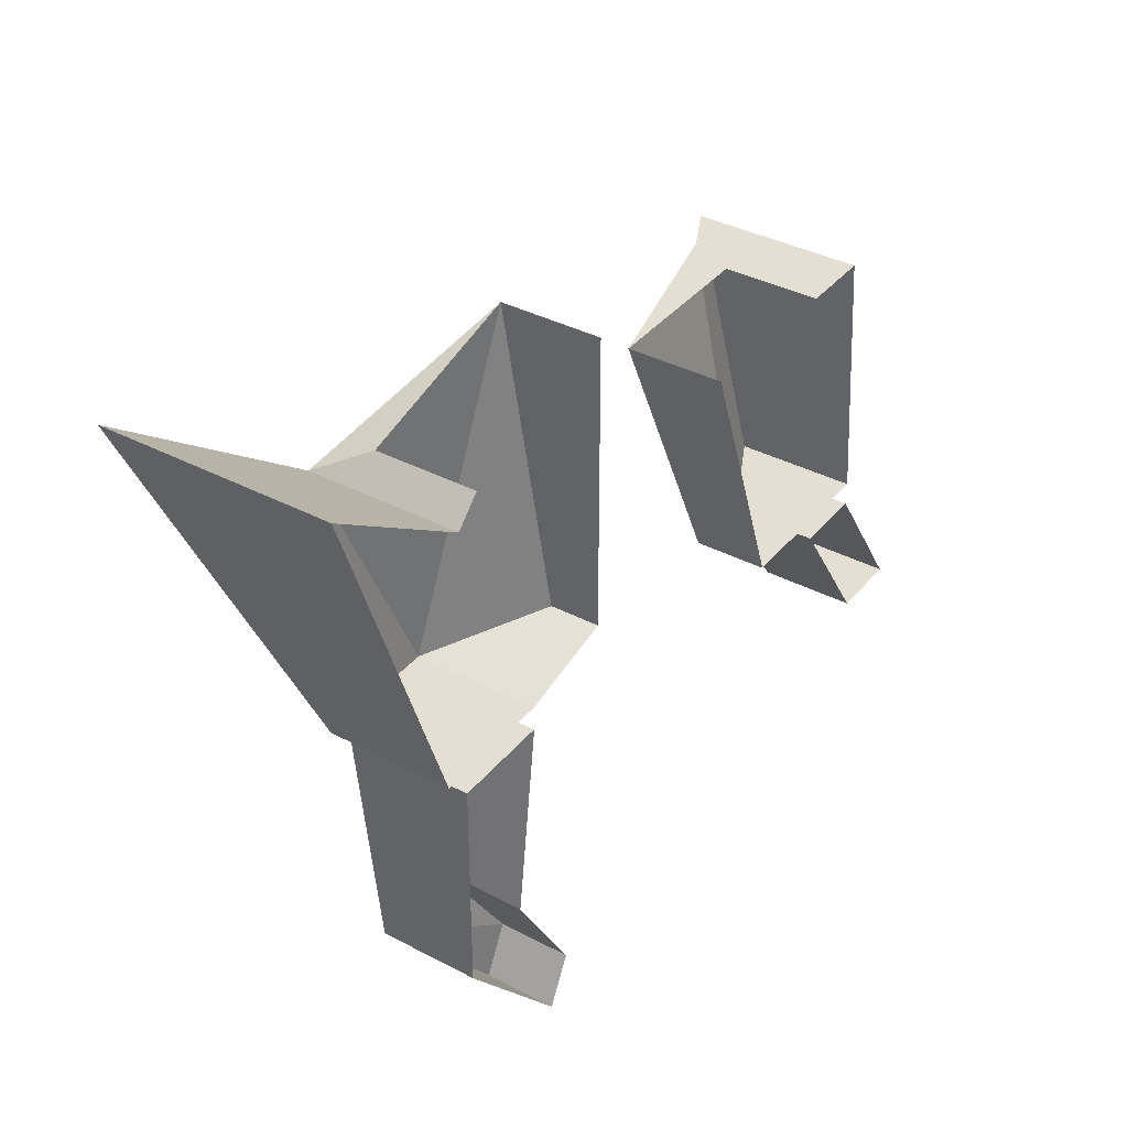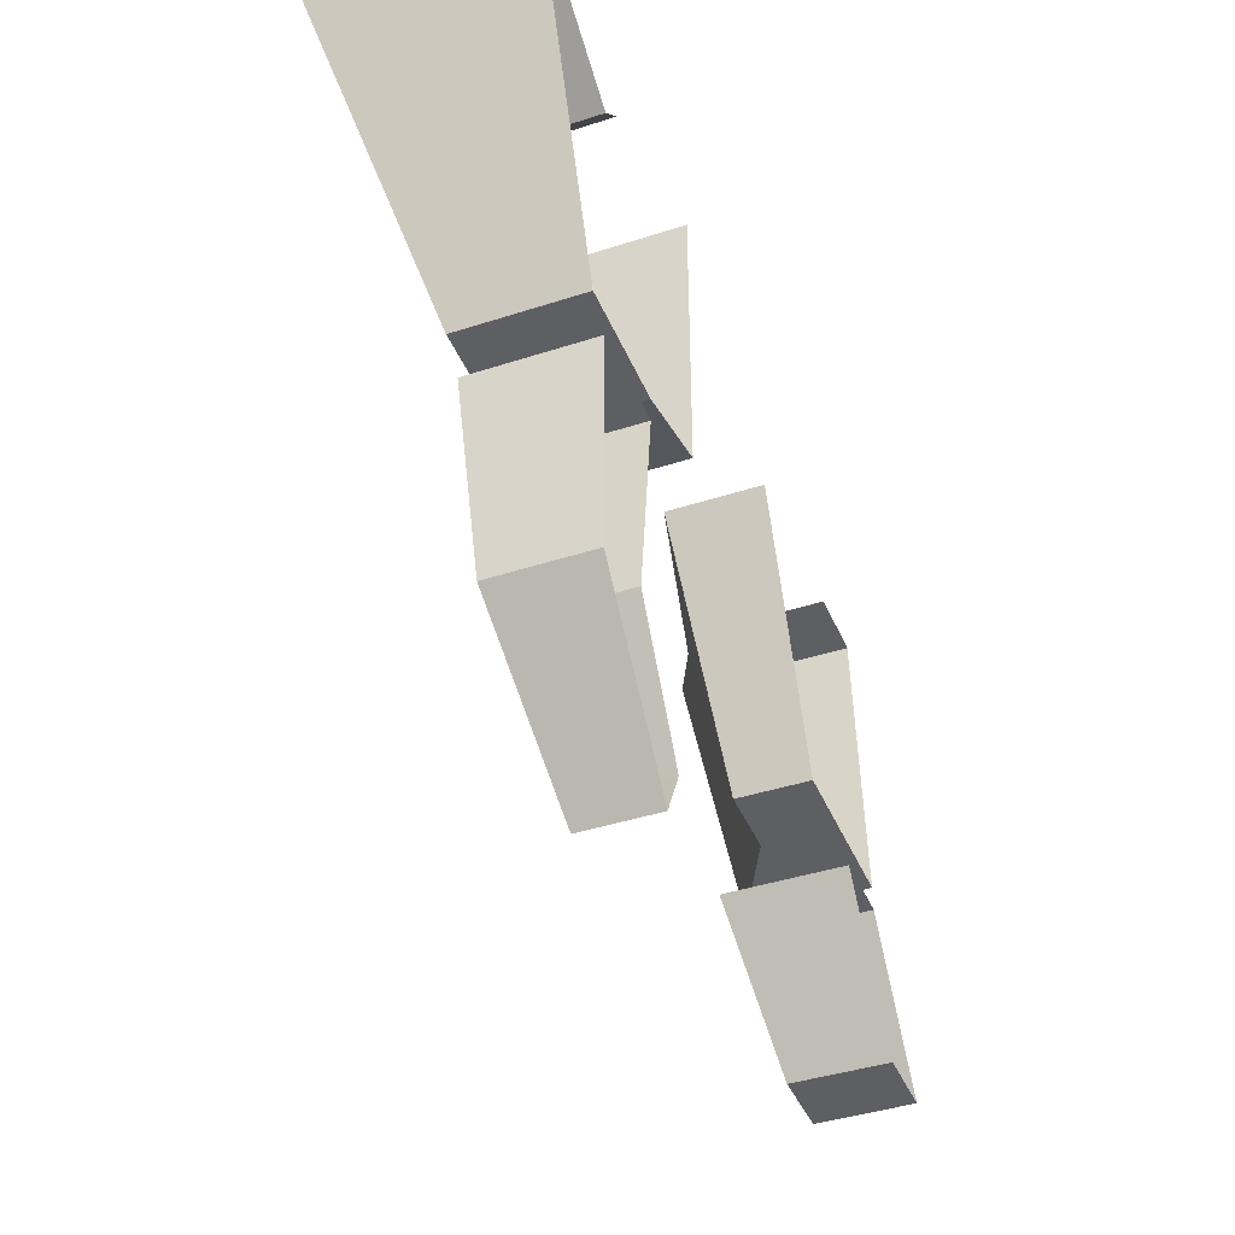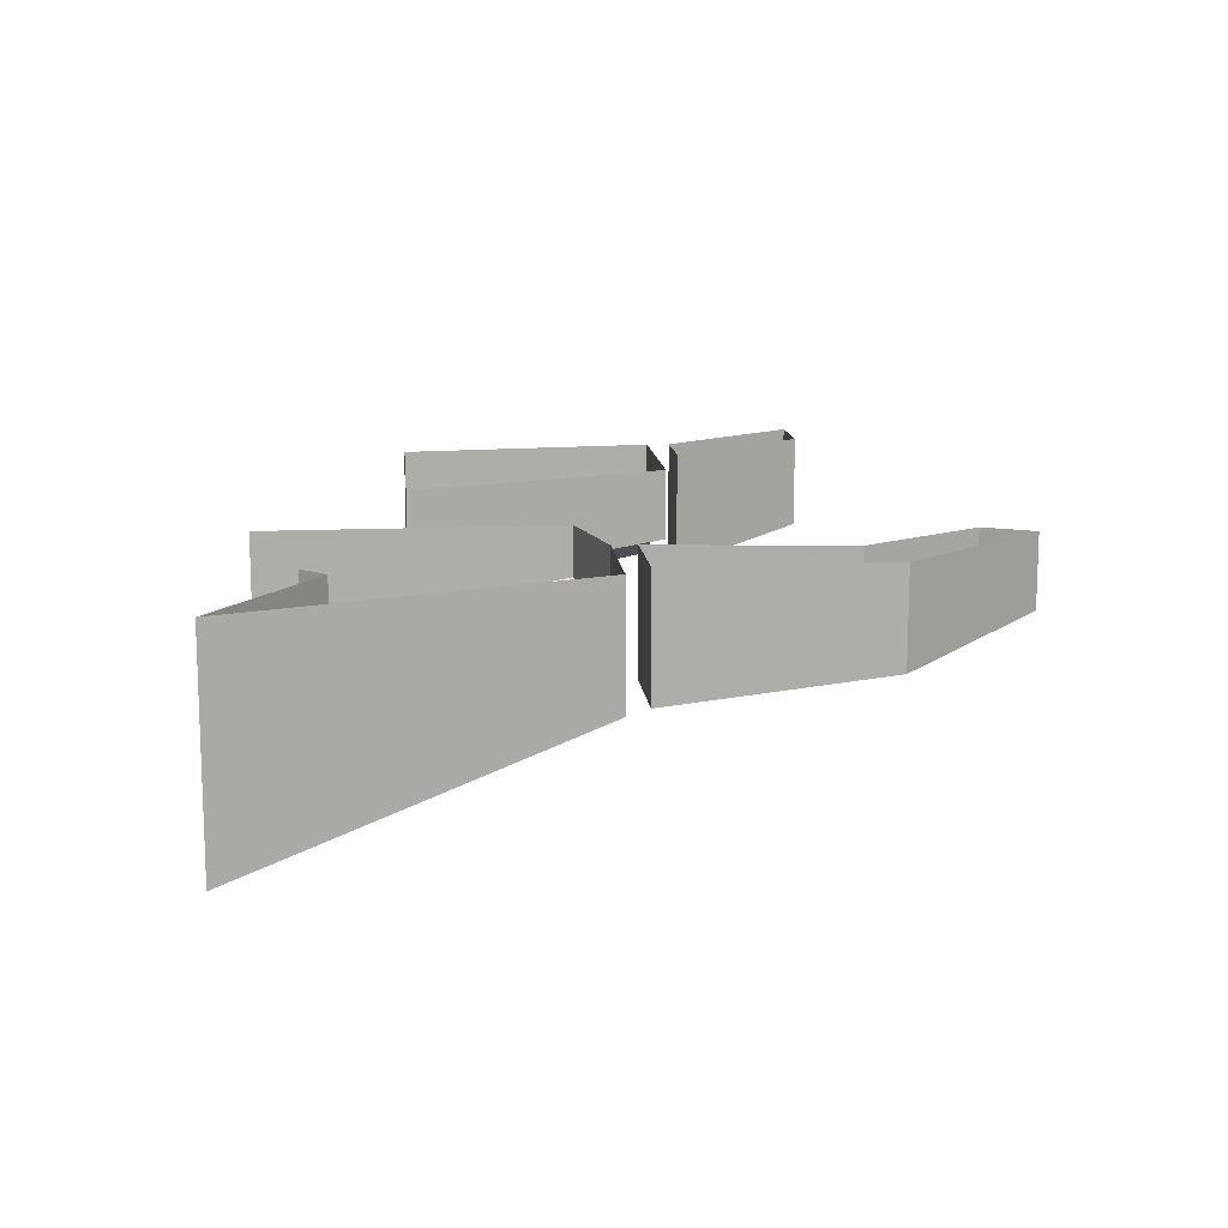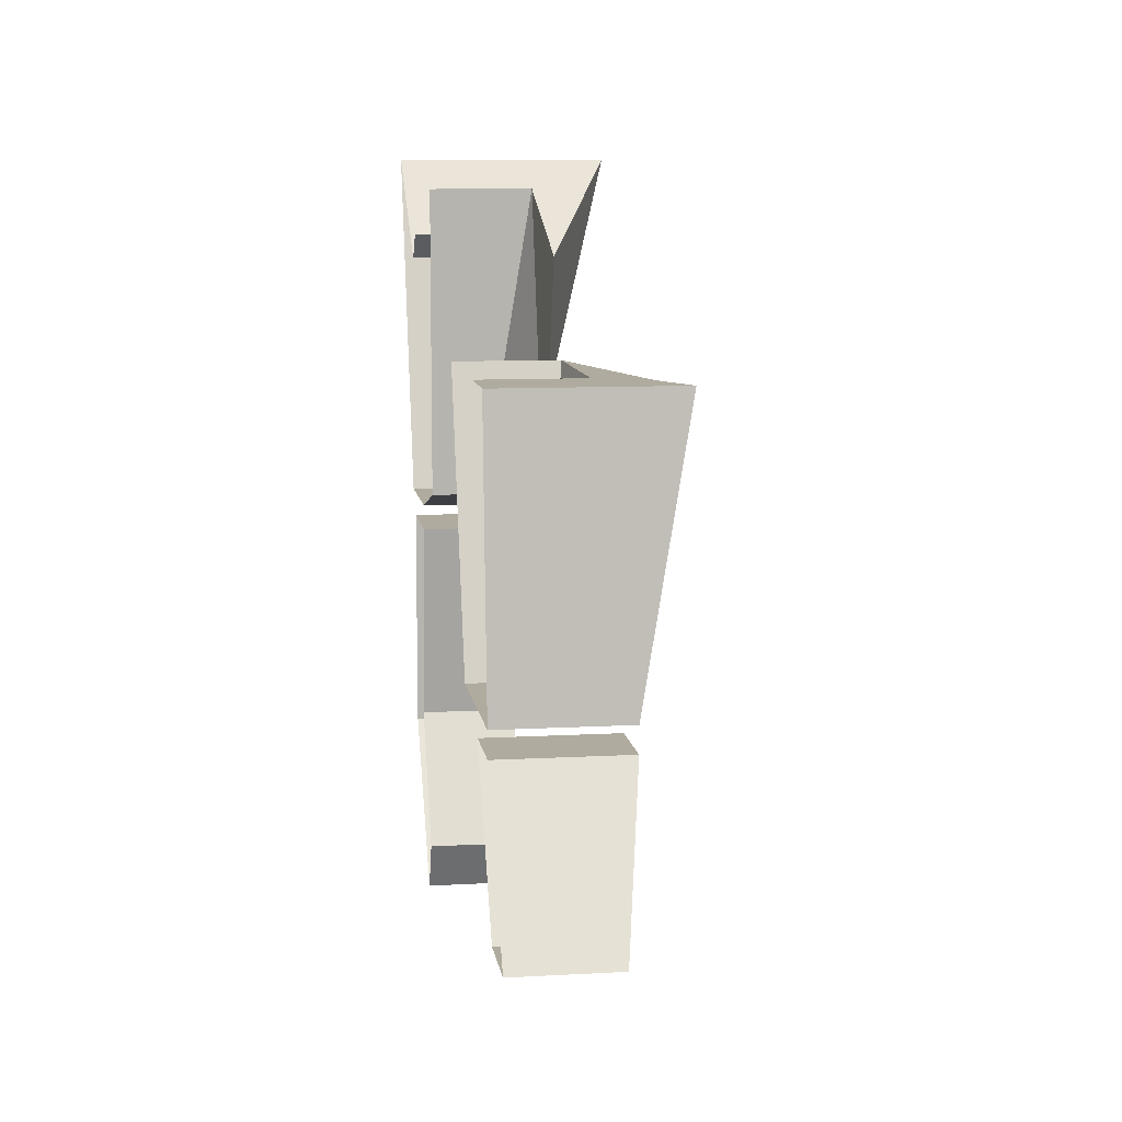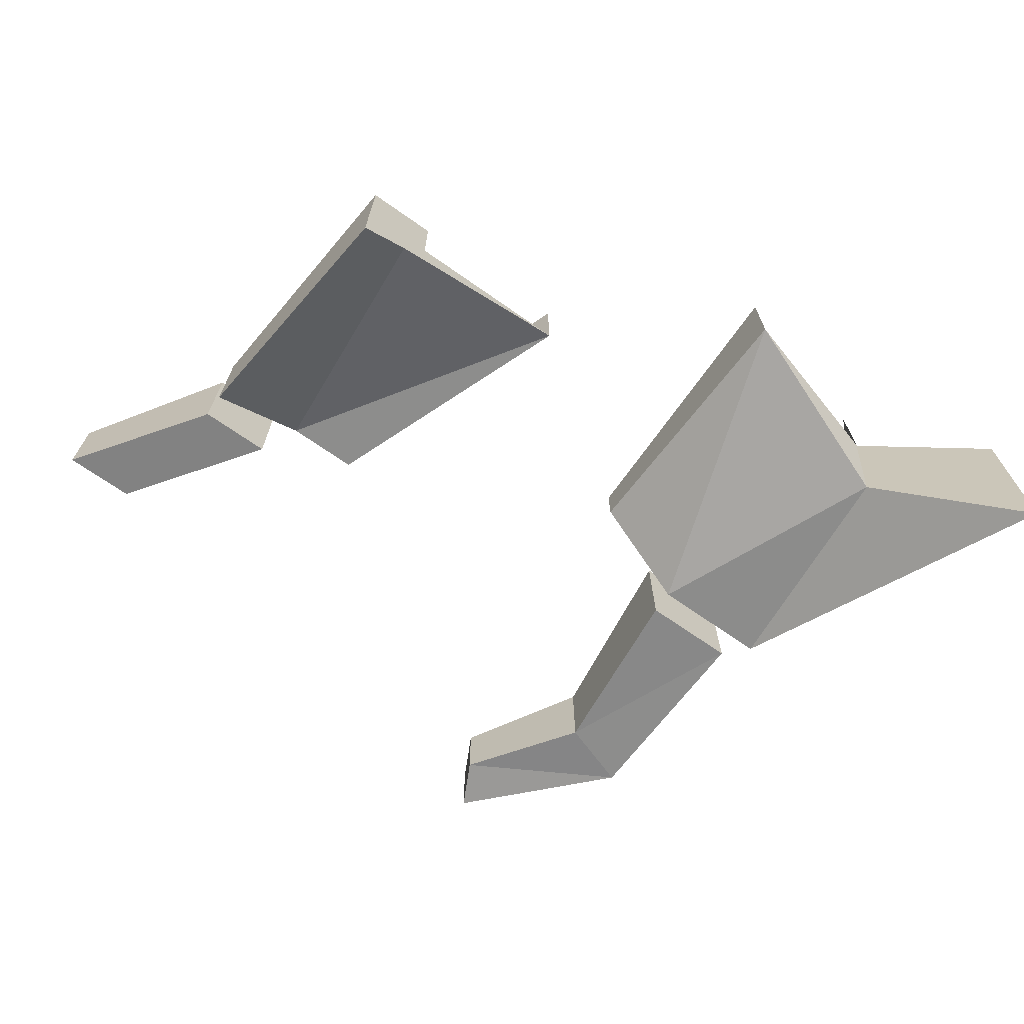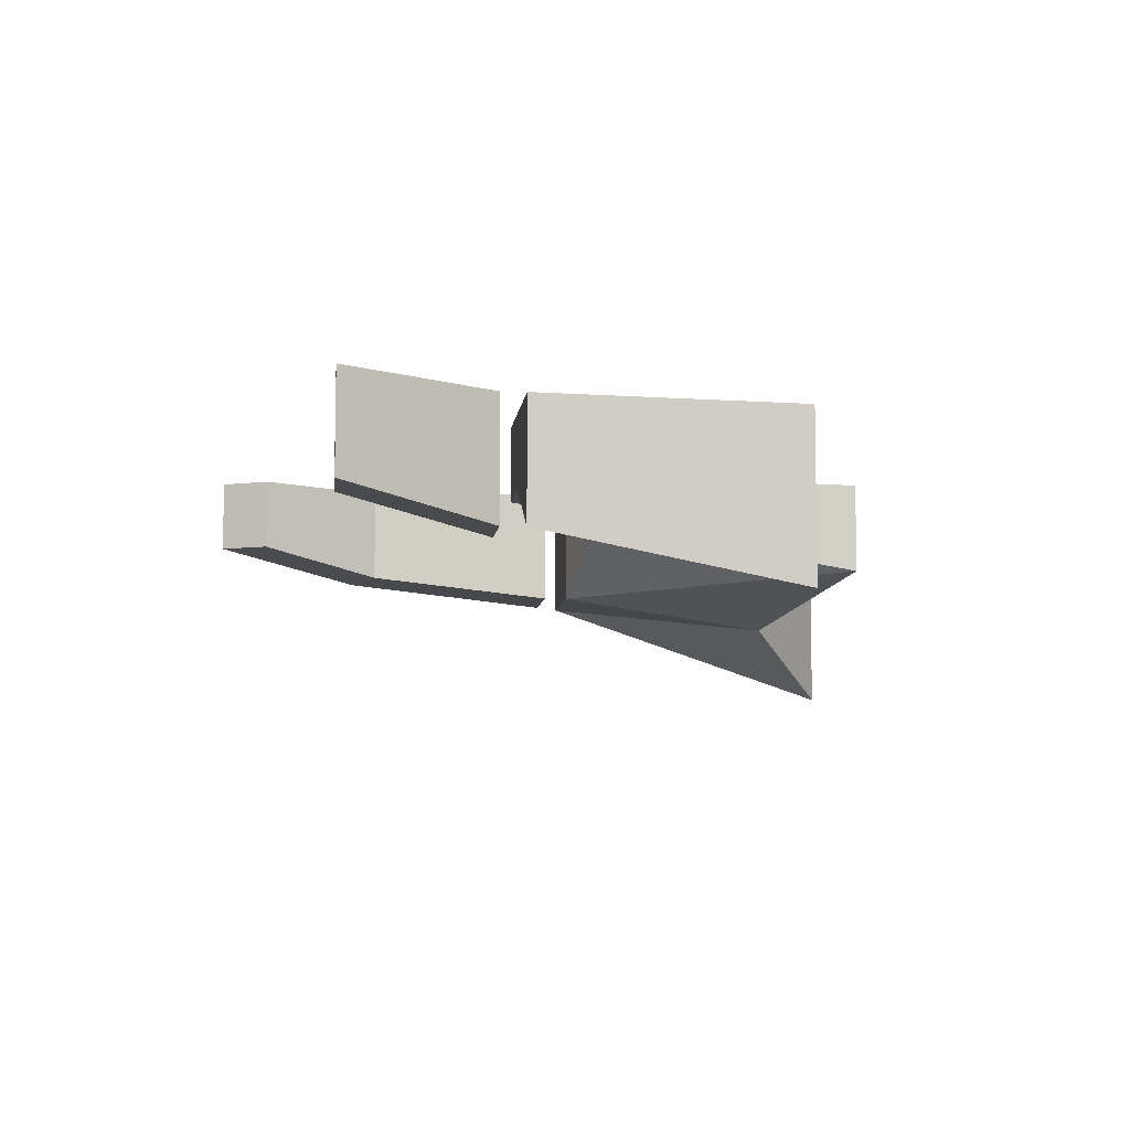
<metadata>
{"format":"obj","ext":"obj","renderer":"f3d","projection":"perspective","resolution":1024,"background":"white","views":[{"elev":37.2,"azim":124.1,"up":"+Z"},{"elev":-41.4,"azim":111.5,"up":"+Z"},{"elev":13.0,"azim":84.1,"up":"+Y"},{"elev":9.7,"azim":-98.2,"up":"+Z"},{"elev":-69.2,"azim":-35.1,"up":"+Y"},{"elev":-7.4,"azim":-96.3,"up":"+Y"}]}
</metadata>
<code>
v -0.125 0 0.05469
v -0.125 -0.03125 0.05469
v -0.1562 -0.02344 -0.03125
v -0.1562 0 -0.03125
v -0.1797 -0.02344 -0.03125
v -0.1797 0 -0.03125
v -0.2109 -0.03906 -0.03125
v -0.2109 0 -0.03125
v -0.2031 -0.05469 0.05469
v -0.2031 0 0.05469
v -0.1875 -0.04688 0.05469
v -0.1875 0 0.05469
v -0.1797 0 0.05469
v -0.1797 -0.03125 0.05469
v -0.02344 -0.03125 -0.07031
v 0 -0.03125 -0.07812
v 0 -0.03906 -0.007812
v -0.03125 -0.03906 -0.007812
v -0.02344 0 -0.07031
v -0.04688 0 -0.1094
v -0.04688 -0.02344 -0.1094
v -0.03906 -0.02344 -0.125
v 0 0 -0.07812
v 0 0 -0.007812
v -0.03125 0 -0.007812
v -0.03906 0 -0.125
v -0.0625 -0.03125 0.1016
v -0.0625 0 0.1016
v -0.0625 0 0.007812
v -0.0625 -0.01562 0.007812
v -0.03125 -0.03906 0
v 0 -0.04688 0.07812
v -0.007812 -0.03125 0.08594
v 0 0 0.07812
v -0.007812 0 0.08594
v 0.007812 -0.03906 0
v 0.04688 -0.07031 0.1094
v 0.04688 0 0.1094
v 0.007812 0 0
v -0.03125 0 0
v -0.2188 -0.03125 -0.08594
v -0.2109 -0.03906 -0.03906
v -0.2422 -0.03125 -0.08594
v -0.2188 0 -0.08594
v -0.1875 0 -0.03906
v -0.1875 -0.03906 -0.03906
v -0.2109 0 -0.03906
v -0.2422 0 -0.08594
f 1 2 3
f 1 3 4
f 4 3 5
f 4 5 6
f 8 7 9
f 8 9 10
f 2 11 5
f 2 5 3
f 27 30 31
f 27 31 32
f 32 31 36
f 32 36 37
f 38 37 36
f 38 36 39
f 7 5 11
f 7 11 9
f 6 5 7
f 6 7 8
f 15 18 19
f 15 19 20
f 15 20 21
f 17 24 25
f 17 25 18
f 18 25 19
f 26 22 21
f 26 21 20
f 27 28 29
f 27 29 30
f 39 36 31
f 39 31 40
f 40 31 30
f 40 30 29
f 41 43 44
f 41 44 45
f 41 45 46
f 42 46 47
f 43 48 44
f 47 46 45
f 10 9 11
f 10 11 12
f 12 11 13
f 13 11 14
f 14 11 2
f 27 32 33
f 33 32 34
f 33 34 35
f 32 37 34
f 34 37 38
f 15 16 17
f 15 17 18
f 15 21 16
f 16 21 22
f 16 22 23
f 16 23 24
f 16 24 17
f 23 22 26
f 41 42 43
f 41 46 42
f 42 47 48
f 42 48 43

</code>
